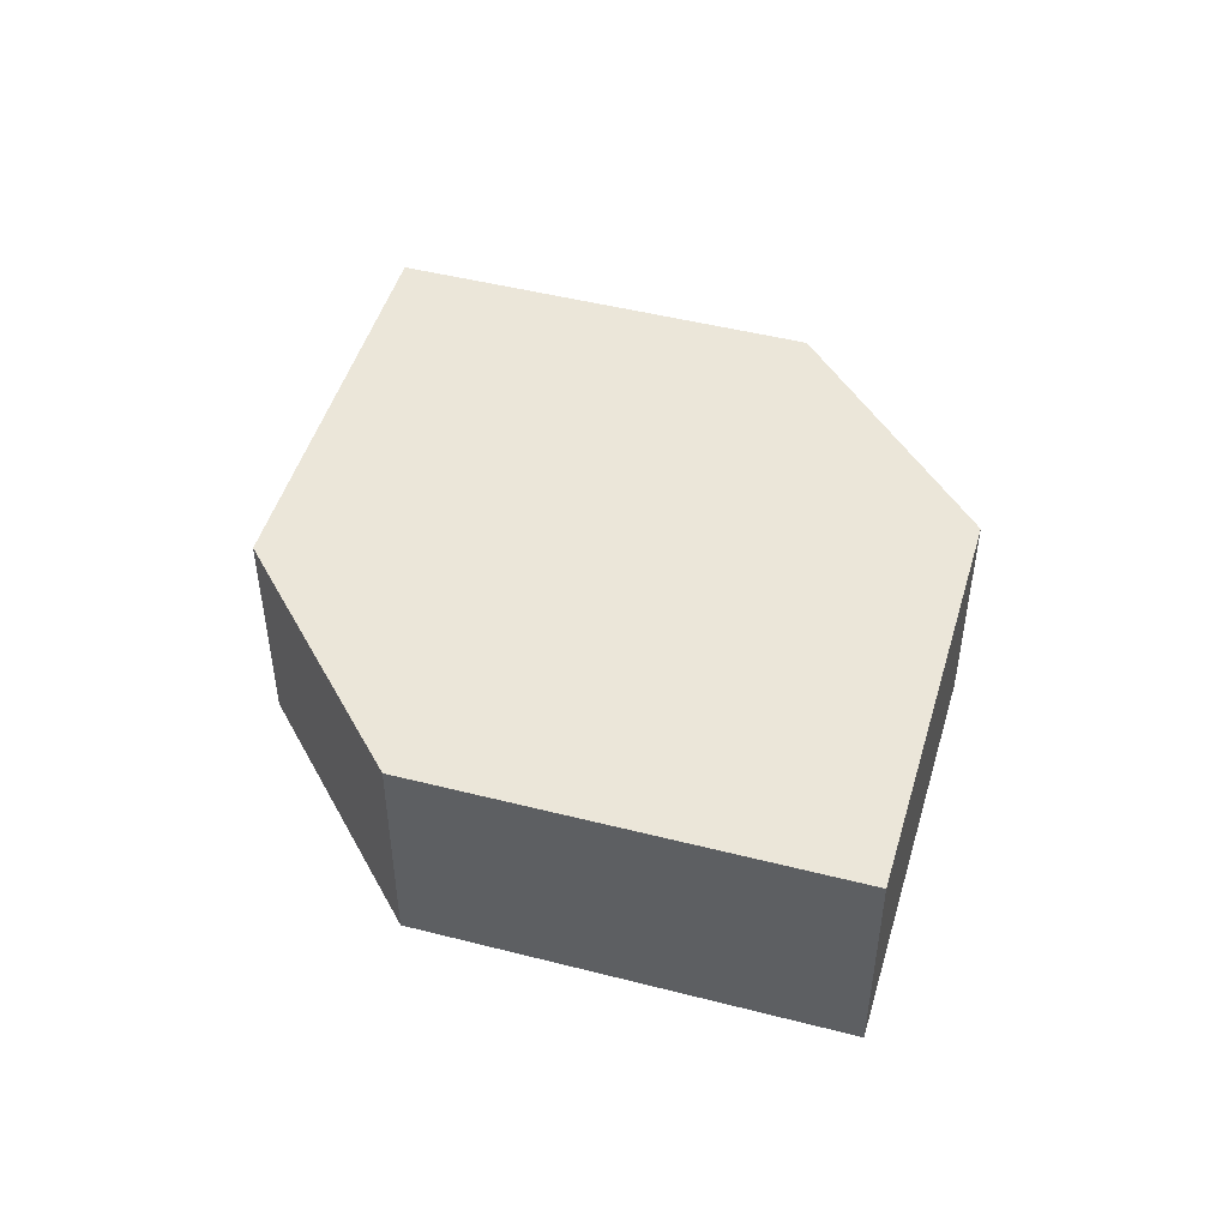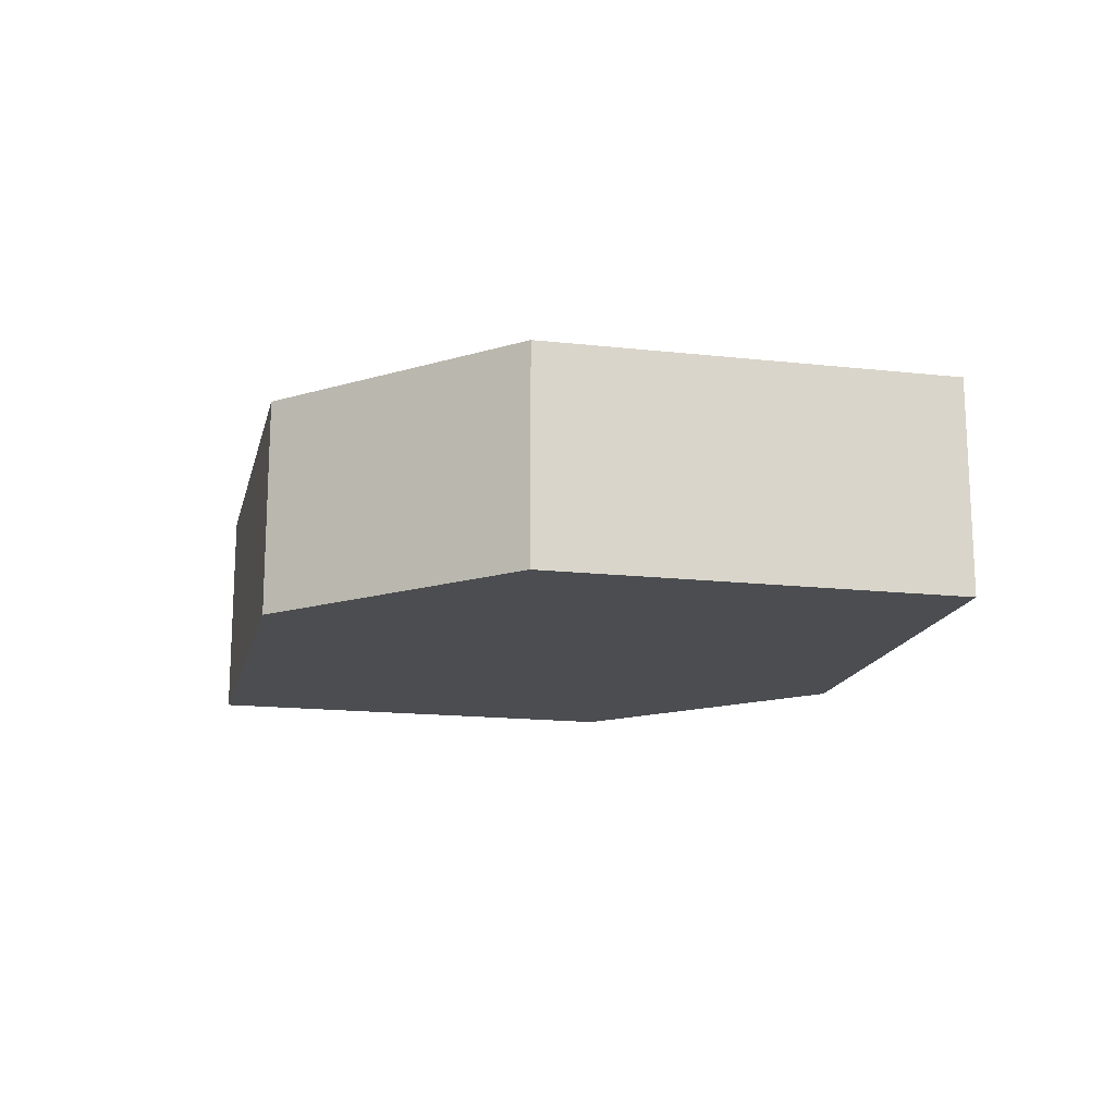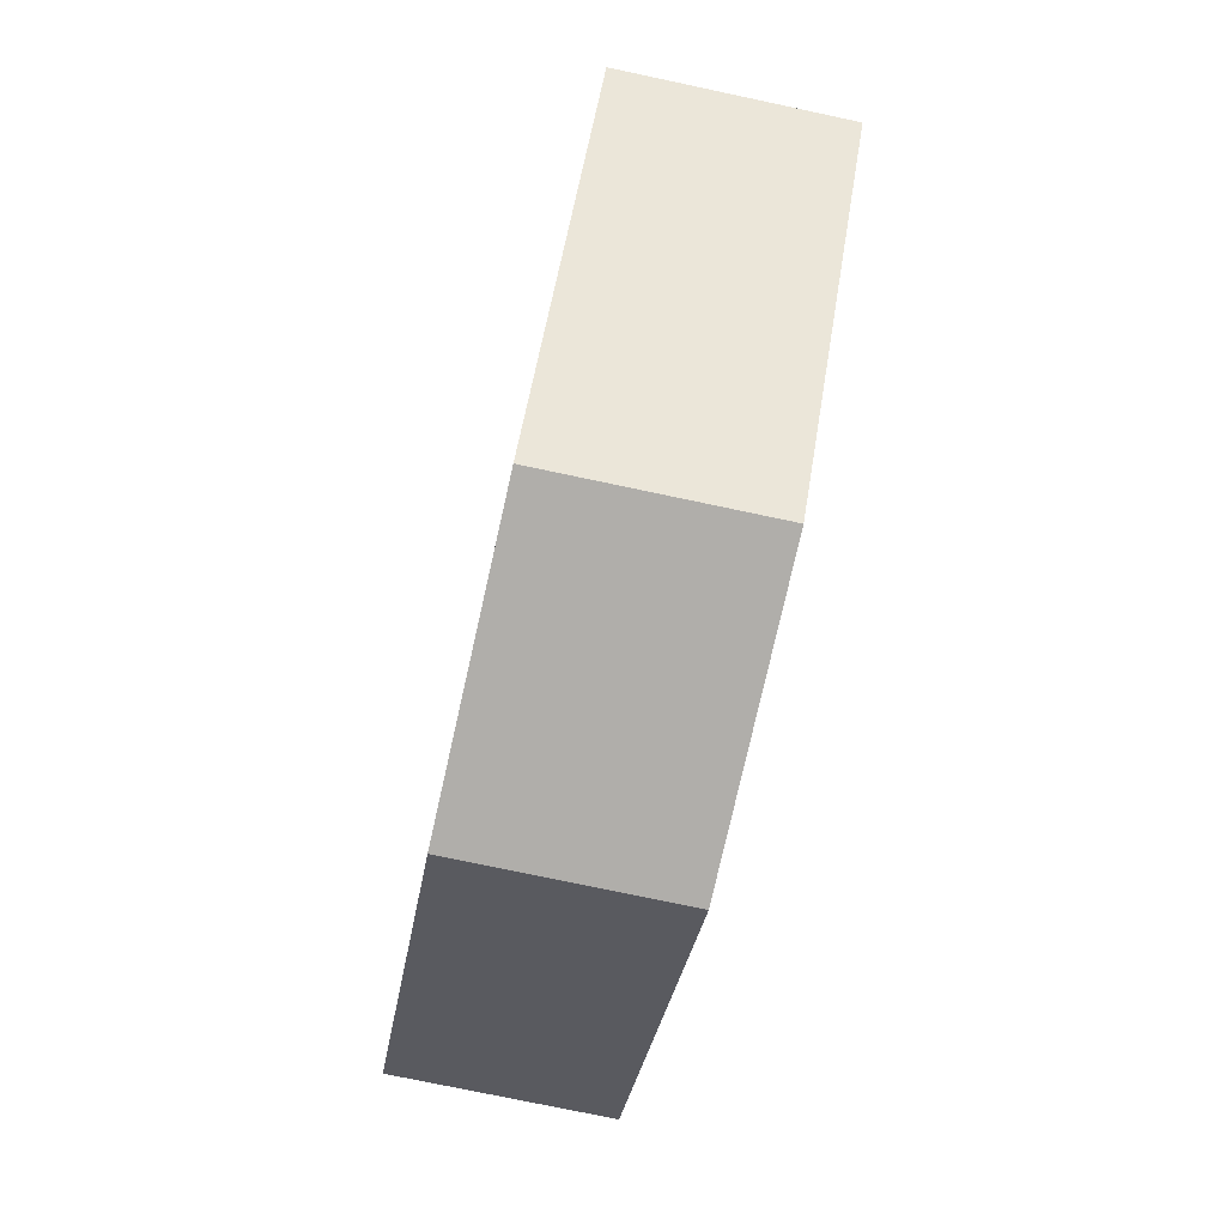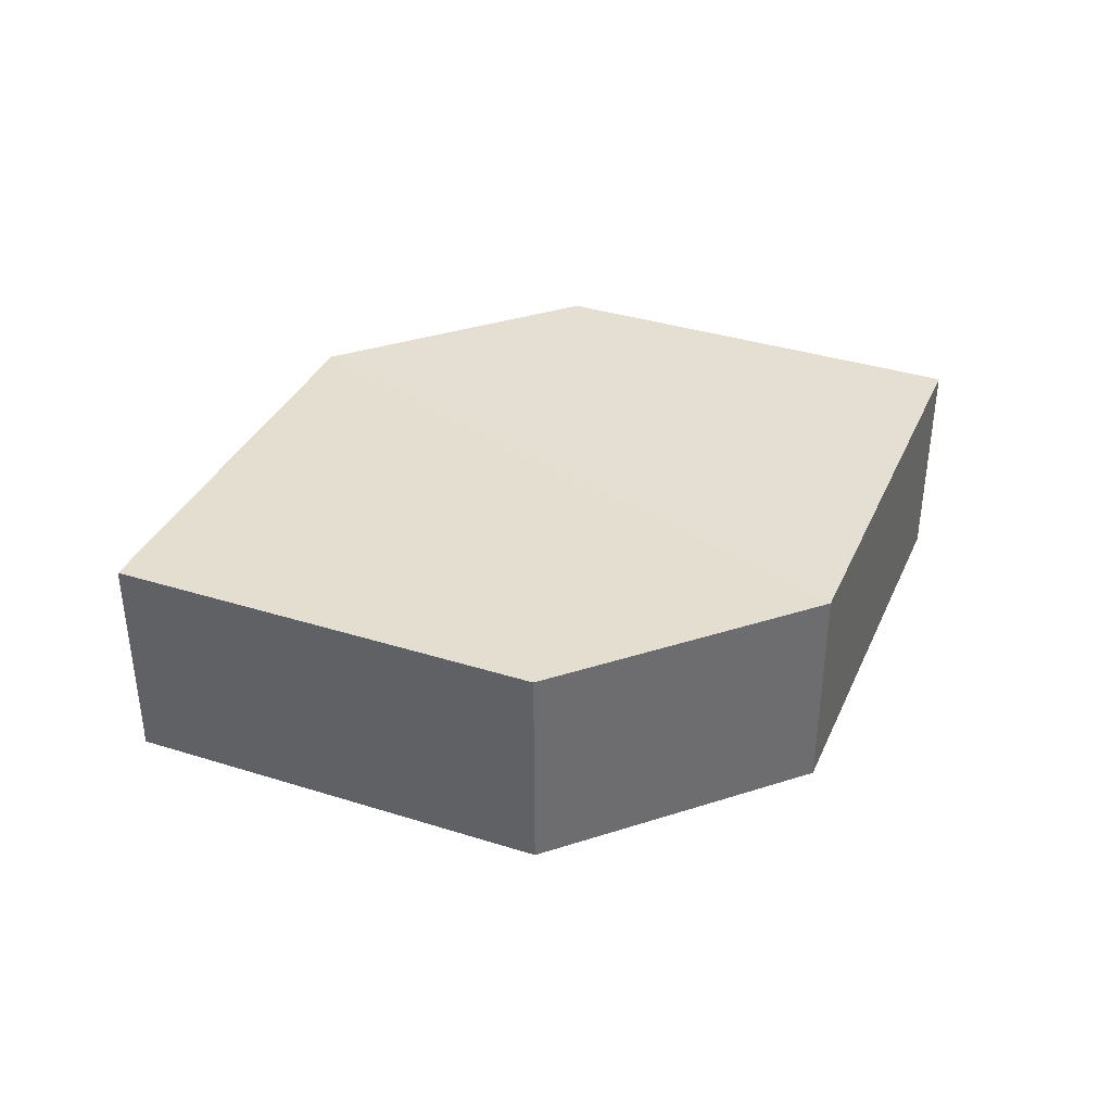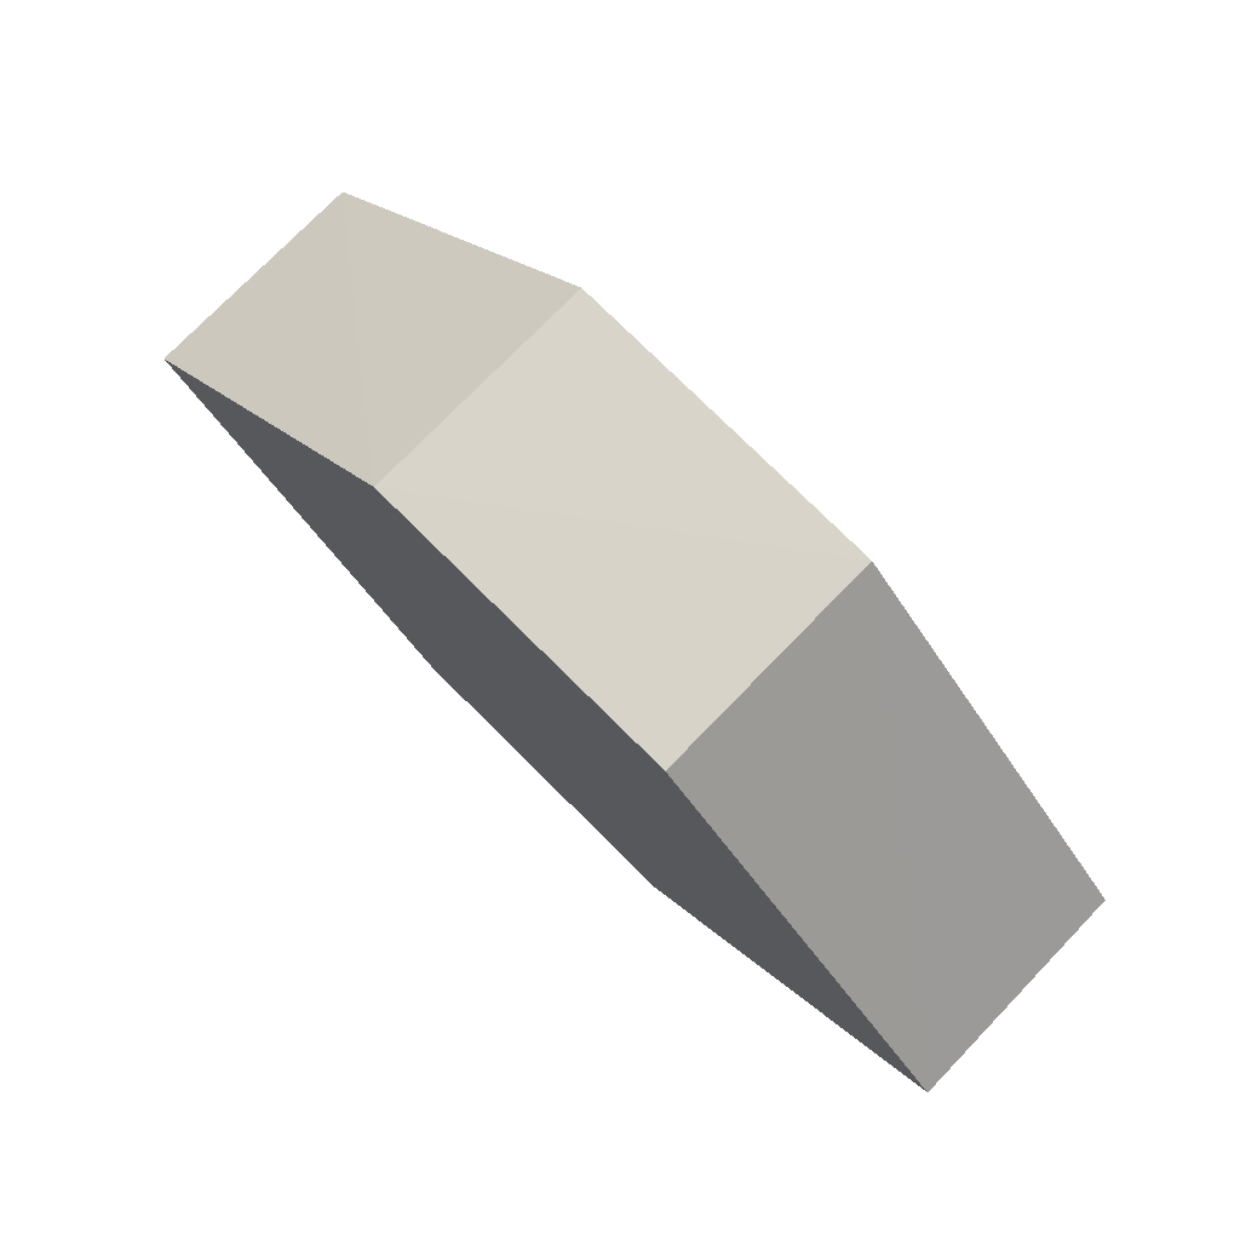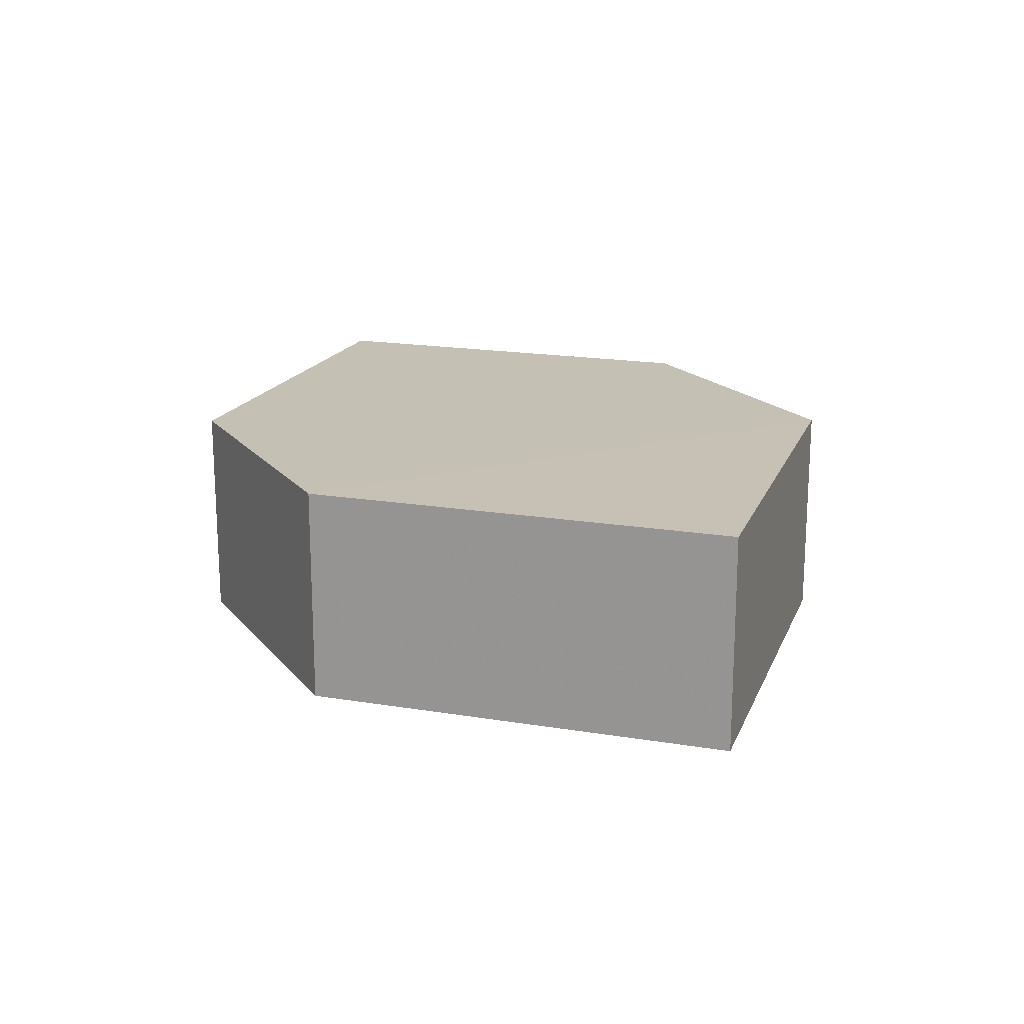
<metadata>
{"format":"obj","ext":"obj","renderer":"f3d","projection":"perspective","resolution":1024,"background":"white","views":[{"elev":47.1,"azim":61.4,"up":"+Z"},{"elev":-16.1,"azim":-147.8,"up":"+Z"},{"elev":-78.0,"azim":77.2,"up":"+Y"},{"elev":36.9,"azim":157.4,"up":"+Z"},{"elev":76.0,"azim":-135.8,"up":"+Y"},{"elev":18.3,"azim":63.1,"up":"+Z"}]}
</metadata>
<code>
o 8339
v 2232 1884 14.15
v 2232 1884 14.15
v 2232 1884 14.15
v 2232 1884 14.15
v 2232 1884 14.15
v 2232 1884 14.15
v 2232 1884 14.15
v 2232 1884 14.15
v 2232 1884 14.15
v 2232 1884 14.15
v 2232 1884 14.15
v 2232 1884 14.15
v 2232 1884 14.15
v 2232 1884 14.15
v 2232 1884 14.15
v 2232 1884 14.15
v 2232 1884 14.15
v 2232 1884 14.15
v 2232 1884 14.15
v 2232 1884 14.15
v 2232 1884 14.15
v 2232 1884 14.15
v 2232 1884 14.15
v 2232 1884 14.15
v 2232 1884 14.15
v 2232 1884 14.15
v 2232 1884 14.15
v 2232 1884 14.15
v 2232 1884 14.15
v 2232 1884 14.15
v 2232 1884 14.15
v 2232 1884 14.15
f 1 2 3
f 4 3 2
f 5 1 6
f 7 4 8
f 8 9 10
f 11 12 10
f 13 9 14
f 6 15 16
f 17 18 16
f 17 13 19
f 20 15 21
f 22 20 19
f 11 20 23
f 24 13 23
f 19 2 25
f 26 27 25
f 23 28 29
f 30 31 29
f 4 28 32
f 1 32 28

</code>
